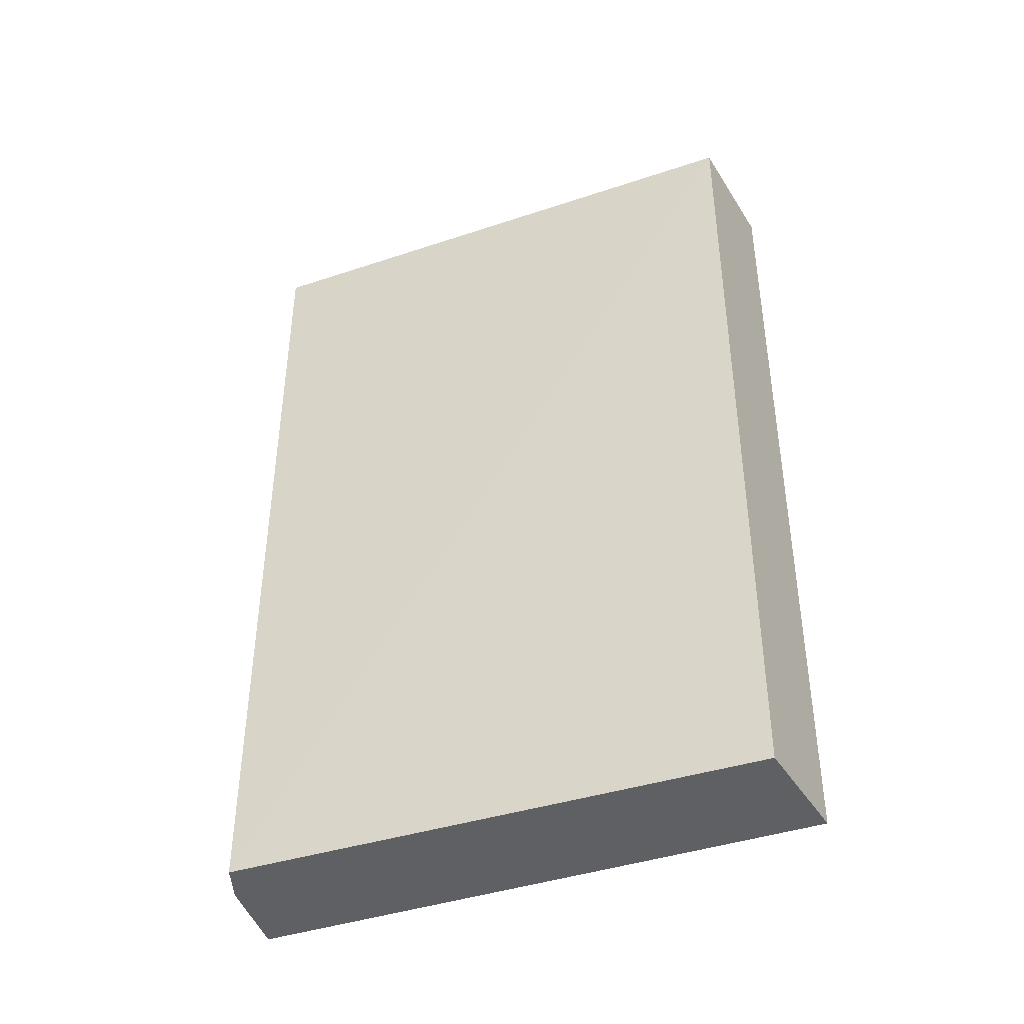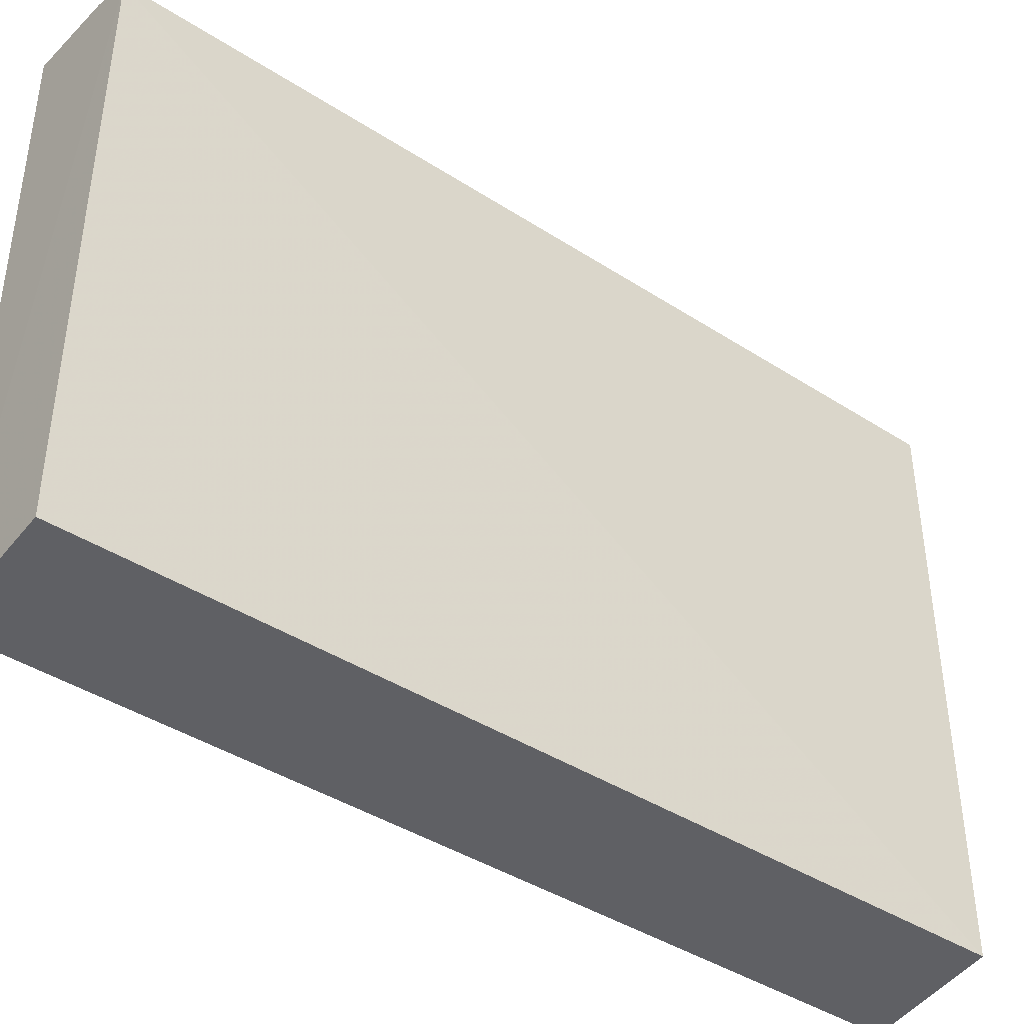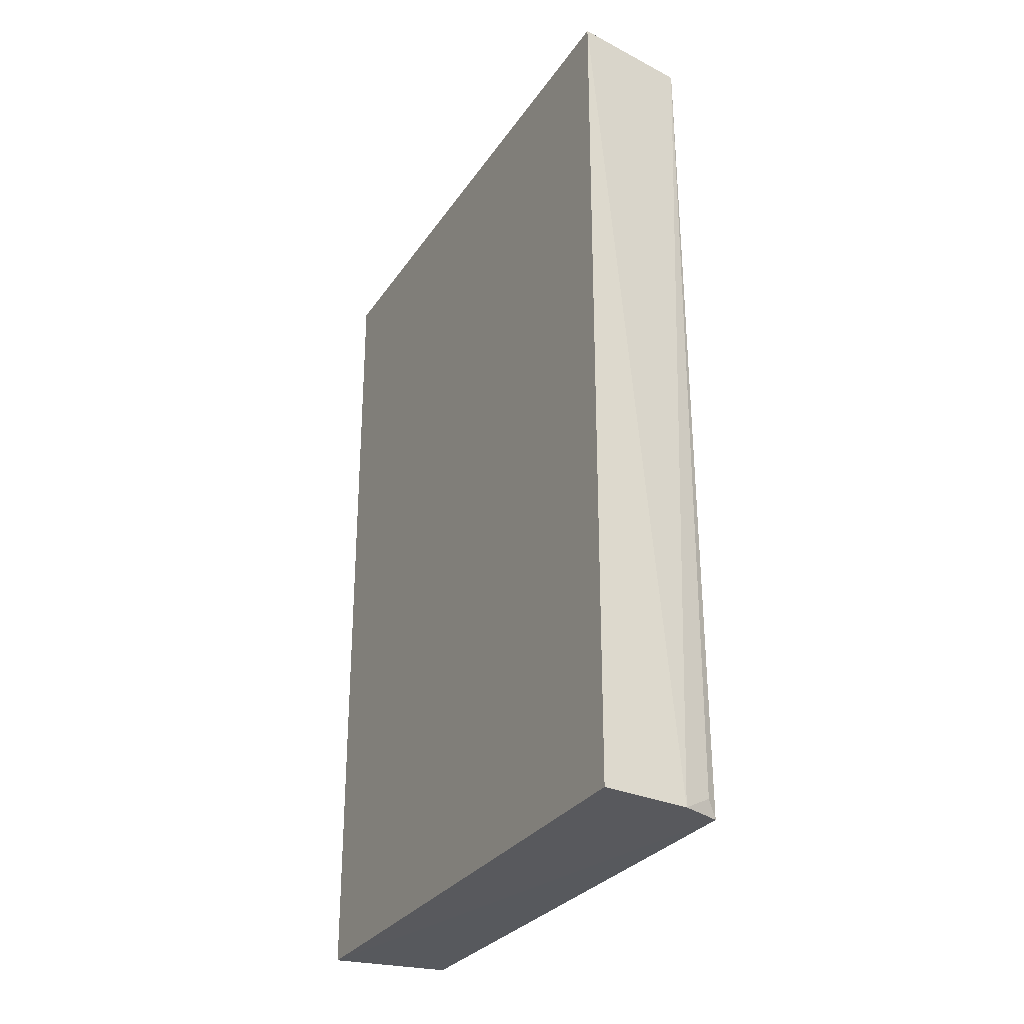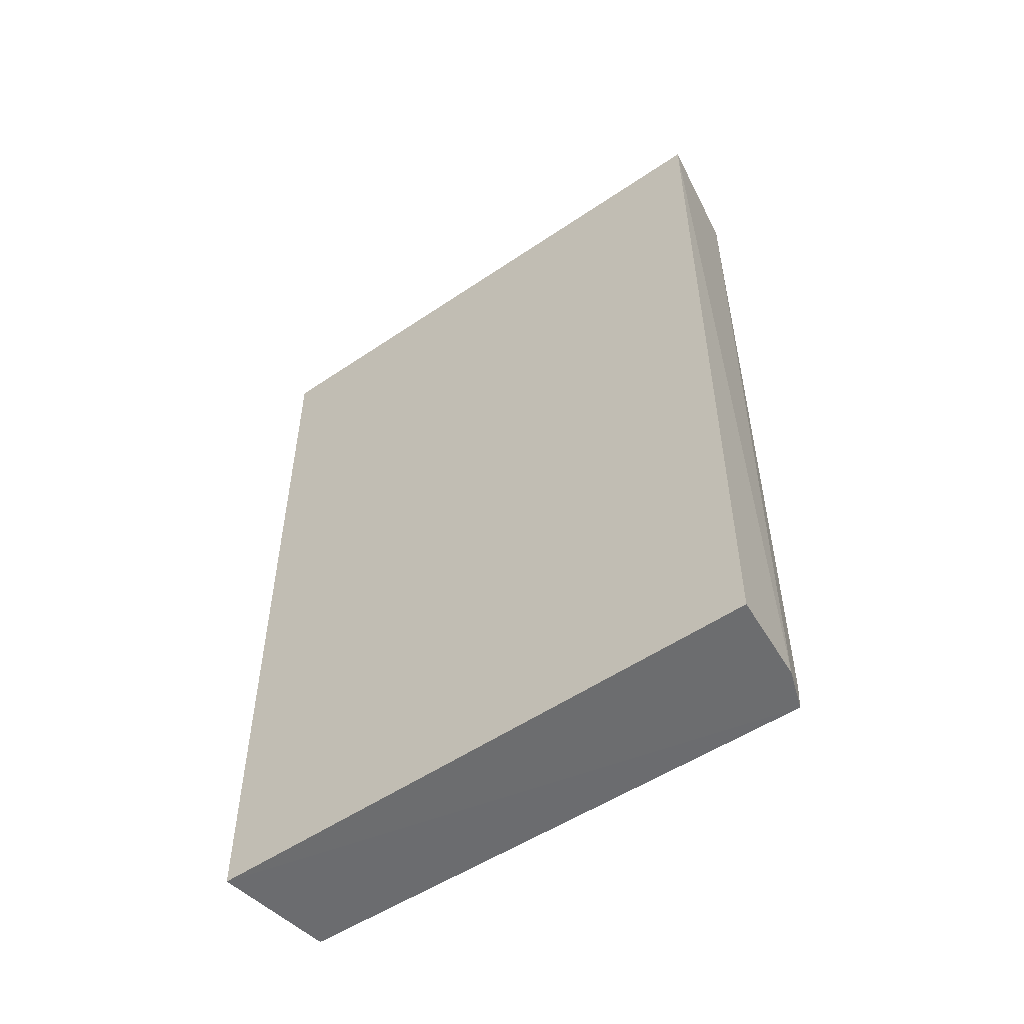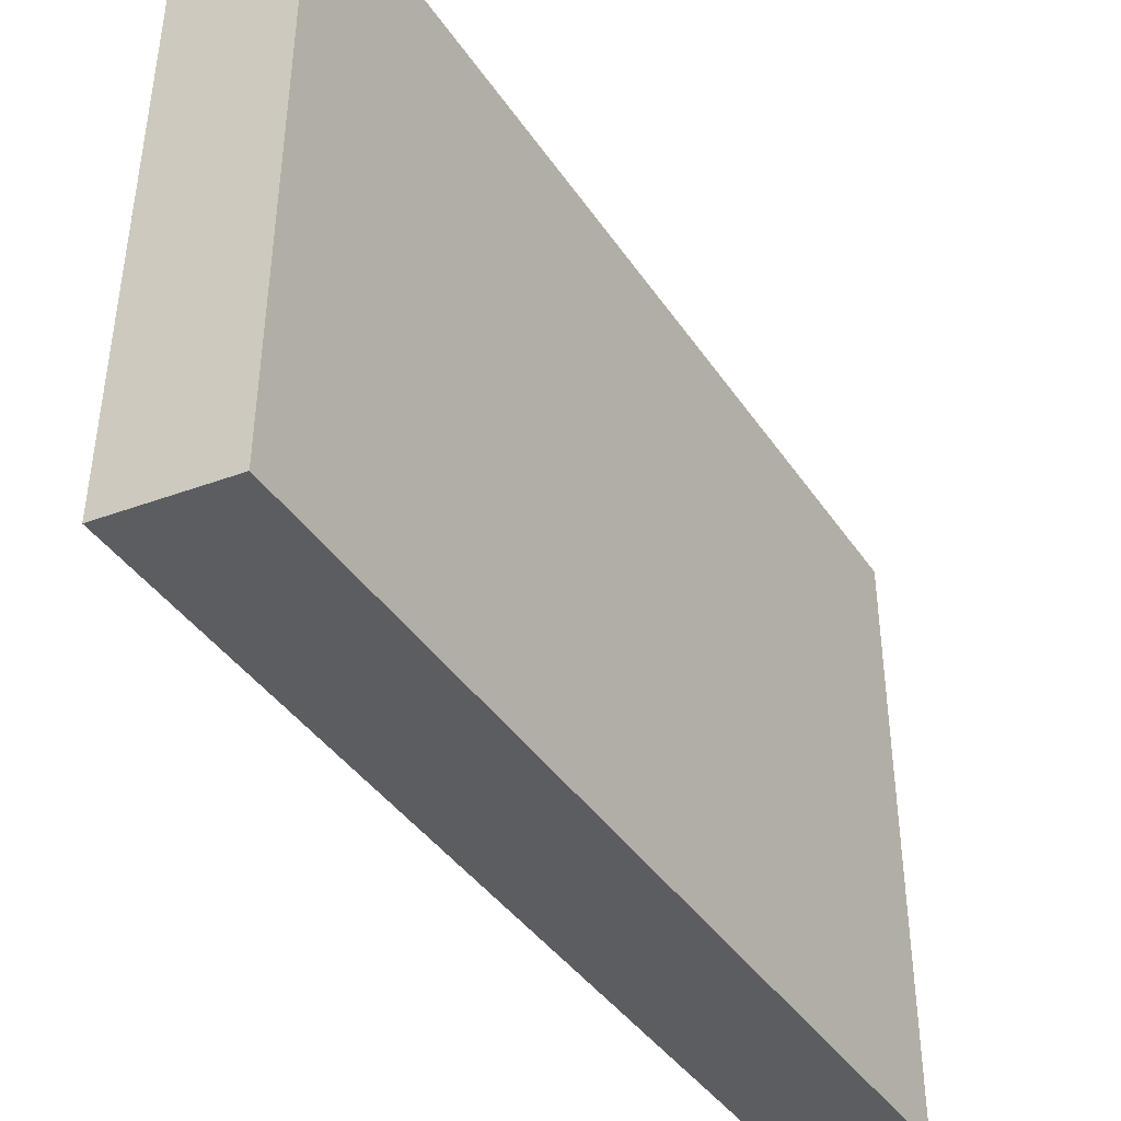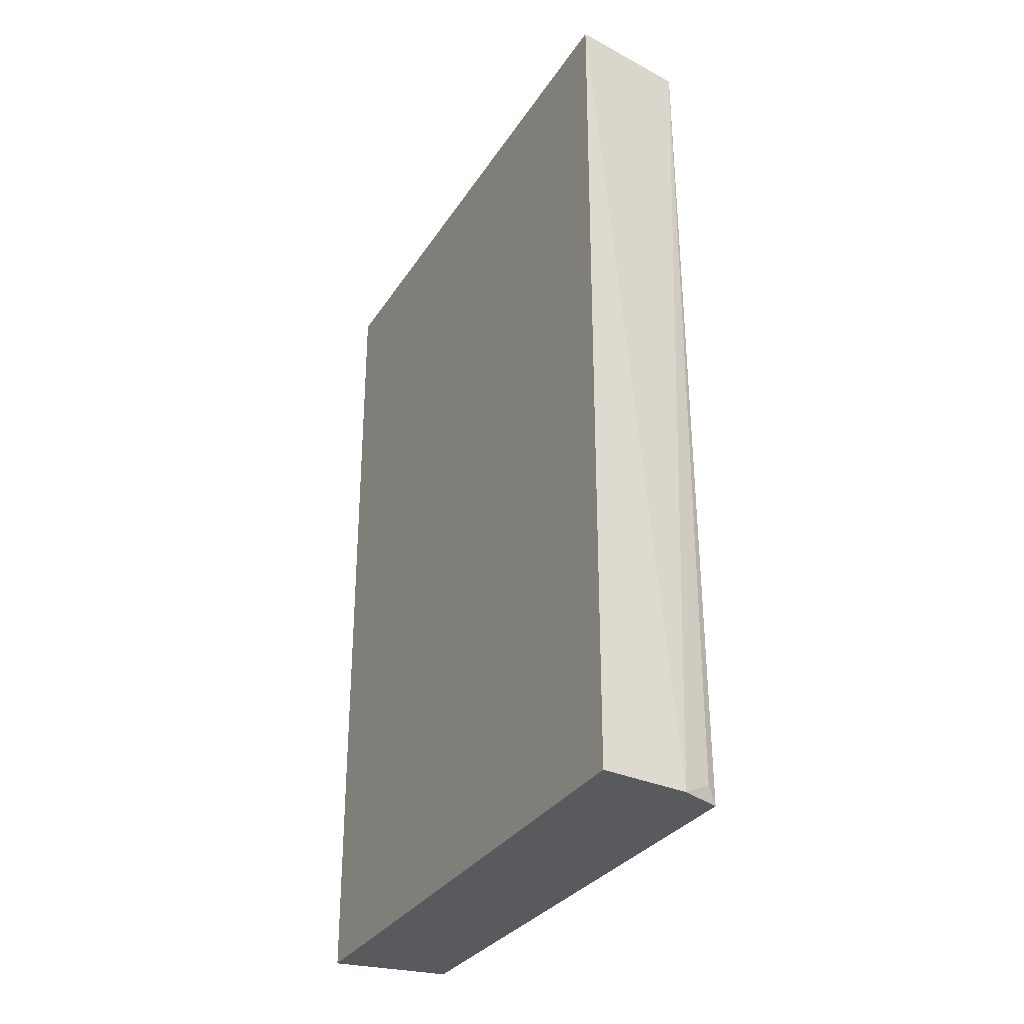
<metadata>
{"format":"obj","ext":"obj","renderer":"f3d","projection":"perspective","resolution":1024,"background":"white","views":[{"elev":-42.5,"azim":-68.6,"up":"+Z"},{"elev":-40.5,"azim":-128.3,"up":"+Y"},{"elev":-29.9,"azim":152.1,"up":"+Z"},{"elev":-53.9,"azim":125.7,"up":"+Z"},{"elev":-41.9,"azim":31.4,"up":"+Y"},{"elev":-31.8,"azim":152.4,"up":"+Z"}]}
</metadata>
<code>
v 0.007075 -0.1358 -0.09848
v 0.006989 -0.1332 -0.4993
v 0.007591 0.1363 -0.09848
v -0.04725 0.1275 -0.09848
v -0.04859 -0.1275 -0.09848
v -0.03296 0.1299 -0.4993
v 0.007676 0.1337 -0.4993
v -0.04789 -0.1251 -0.4991
v -0.0512 0.1233 -0.4993
v -0.04666 0.1259 -0.4919
f 1 3 4
f 5 1 4
f 6 4 3
f 7 1 2
f 7 3 1
f 7 6 3
f 7 2 6
f 8 2 1
f 8 1 5
f 9 6 2
f 9 2 8
f 9 8 5
f 9 5 4
f 10 9 4
f 10 4 6
f 10 6 9

</code>
